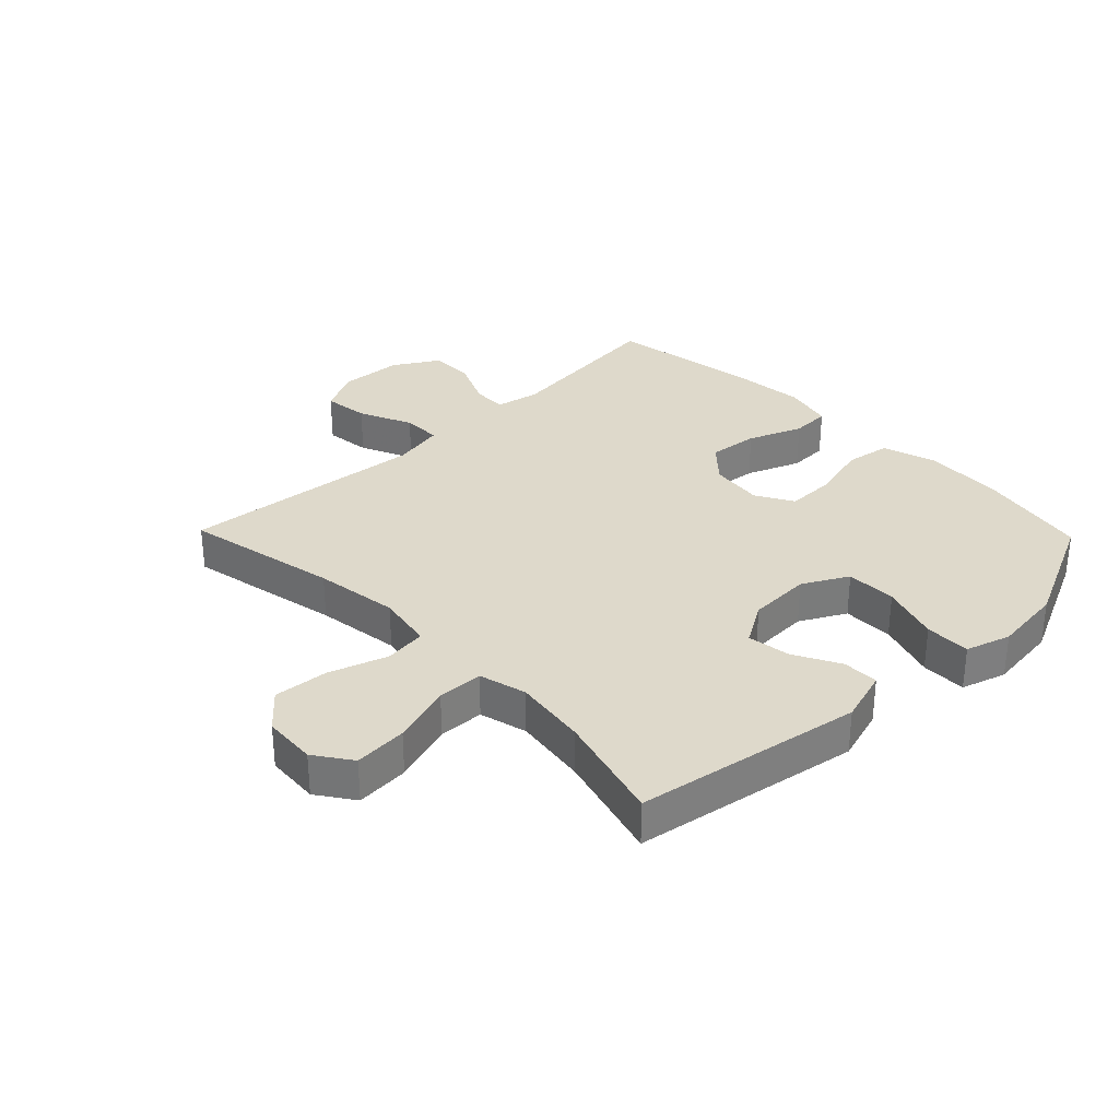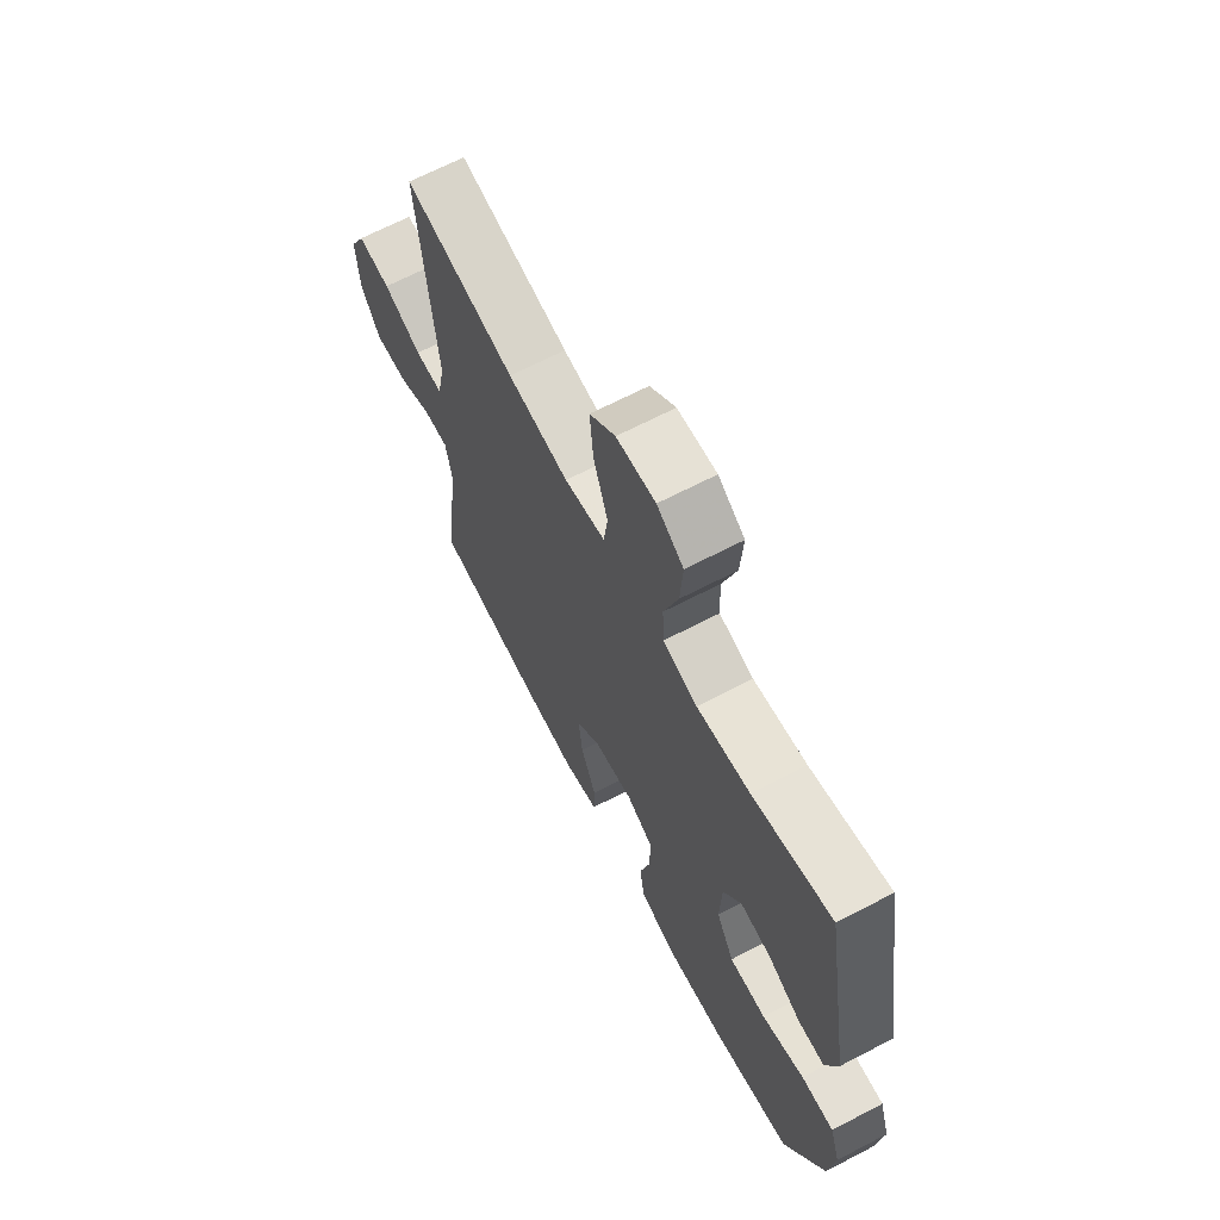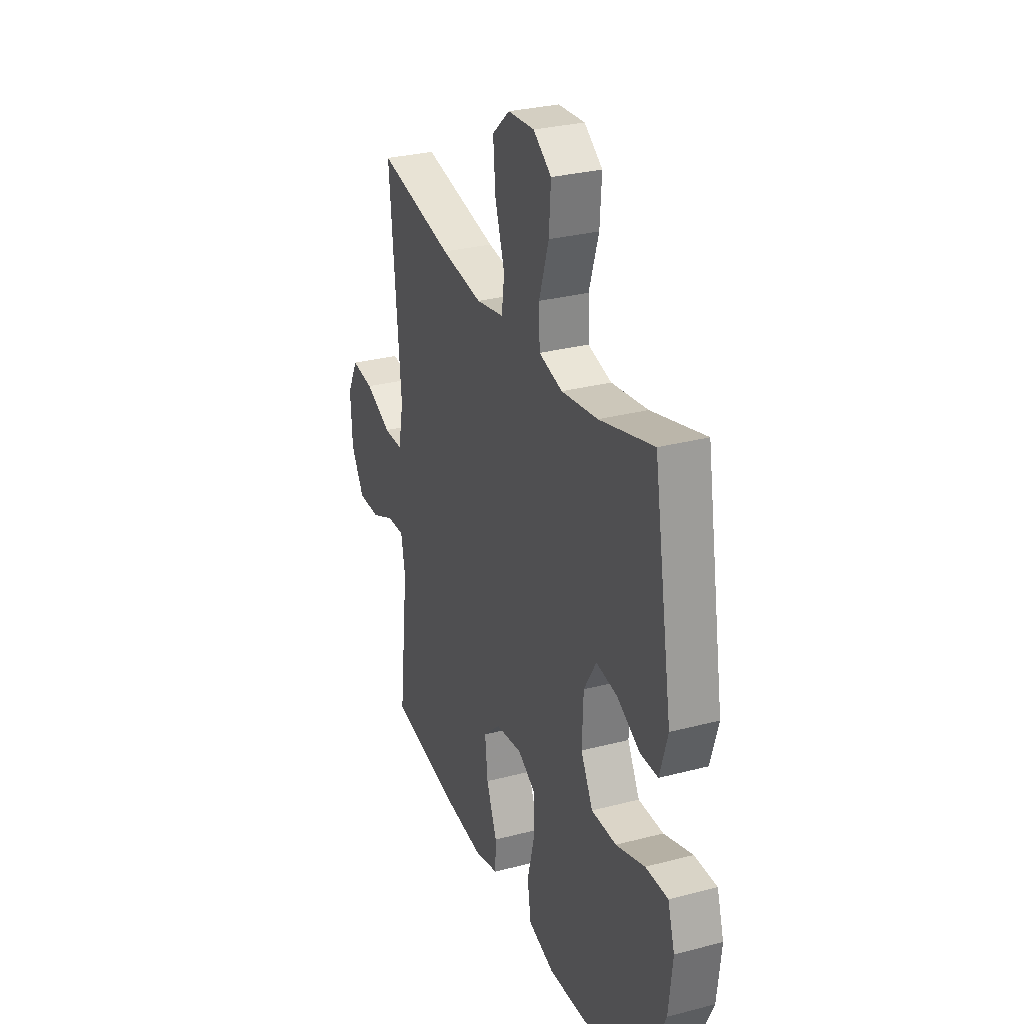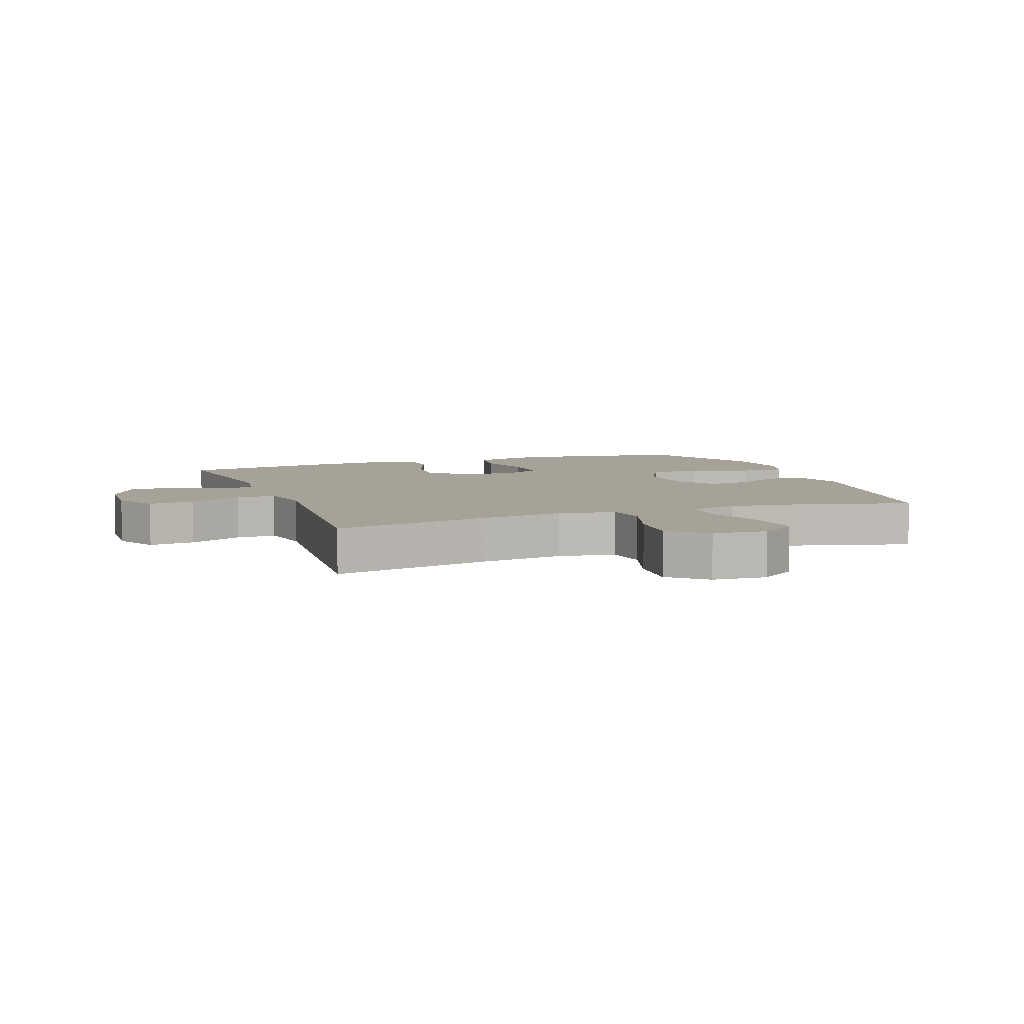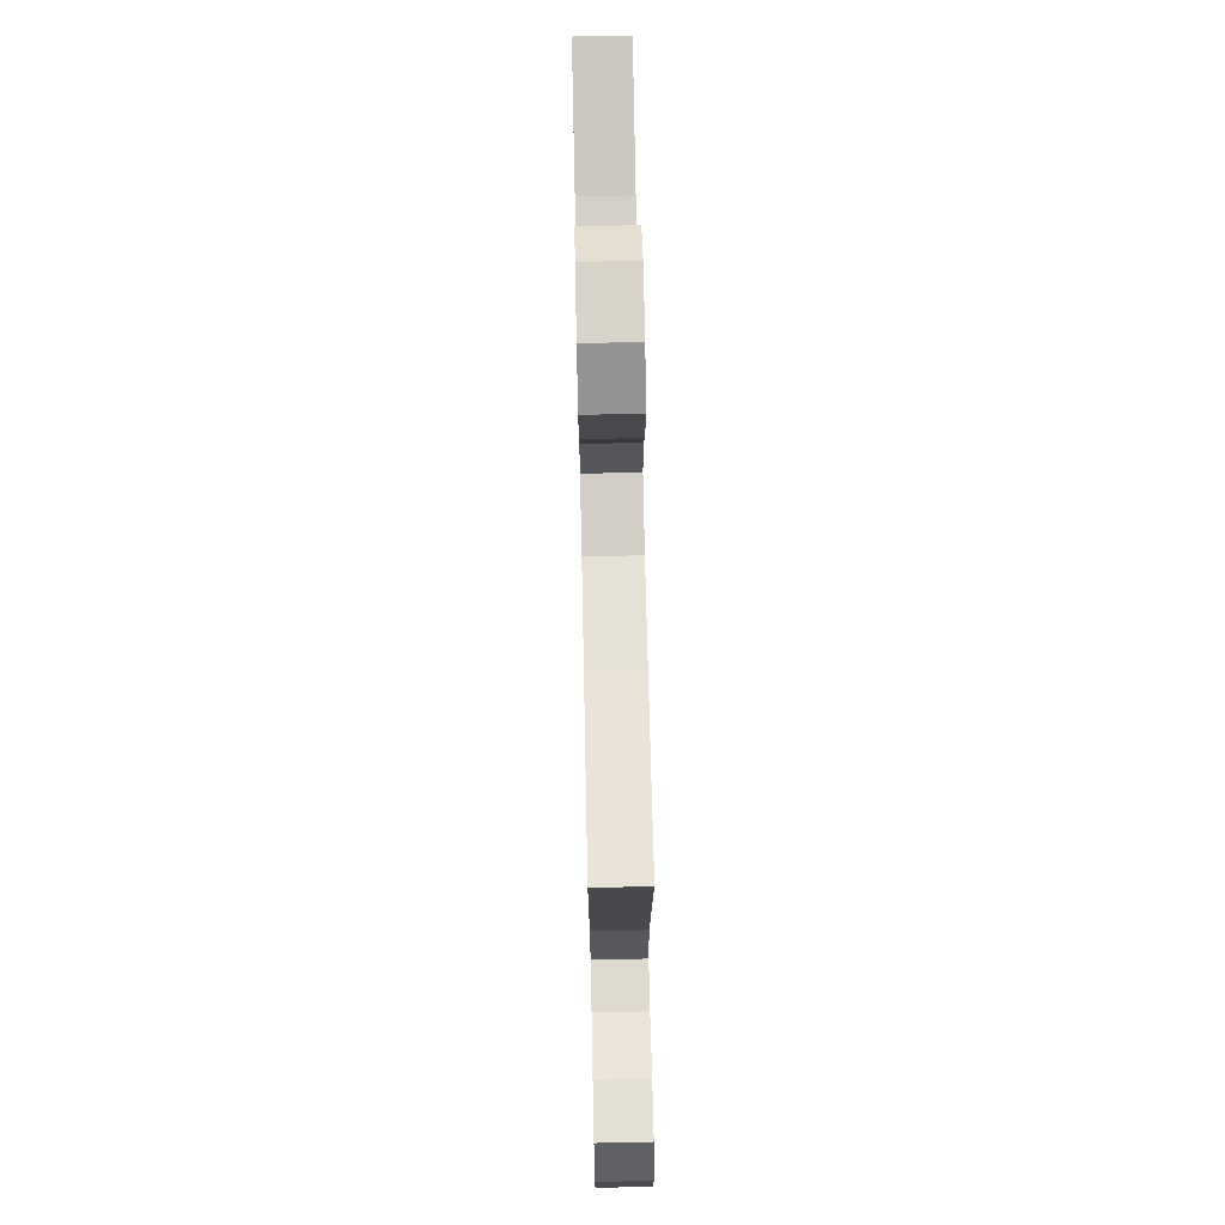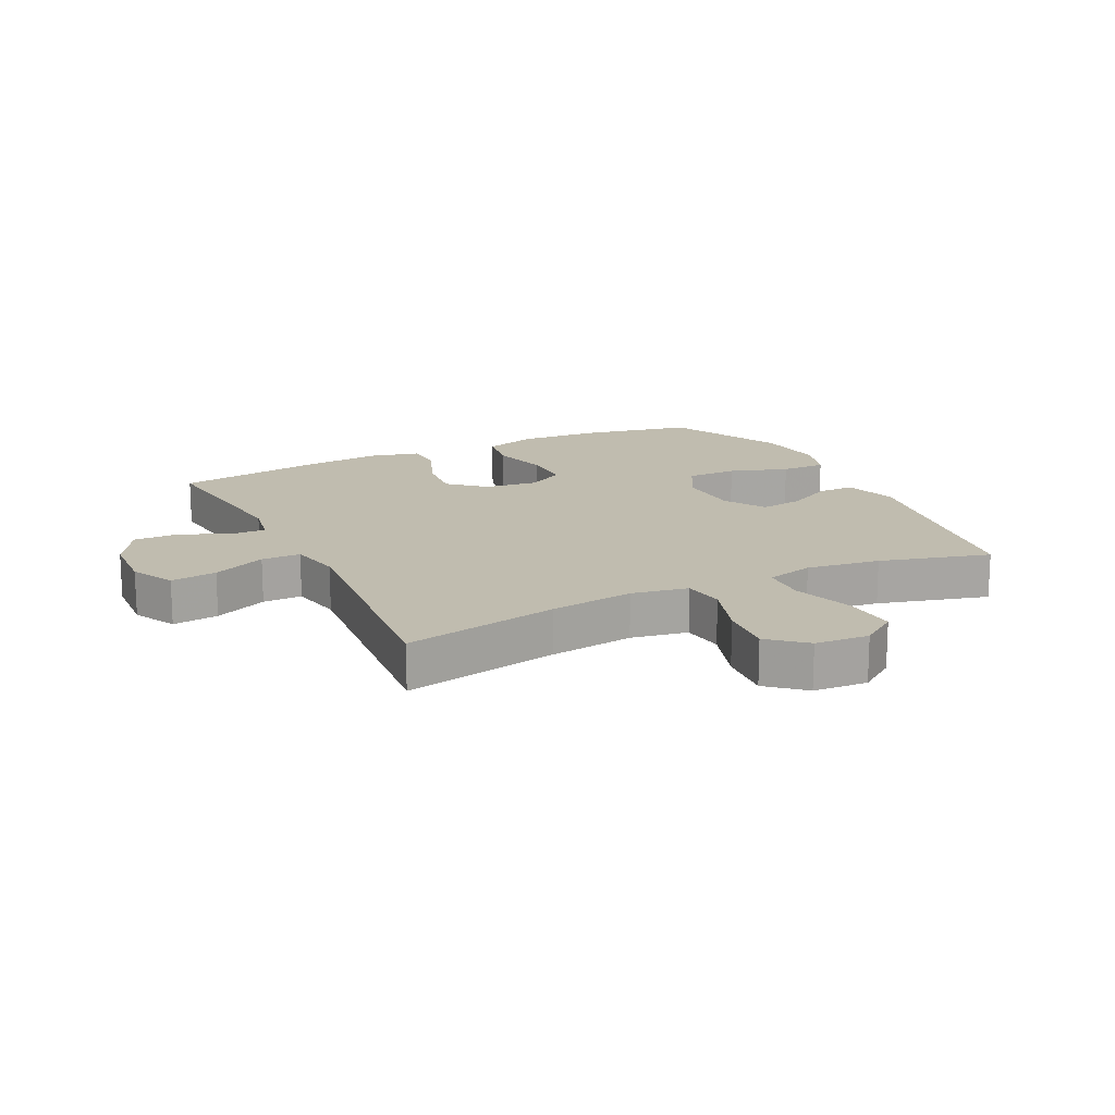
<metadata>
{"format":"obj","ext":"obj","renderer":"f3d","projection":"perspective","resolution":1024,"background":"white","views":[{"elev":31.8,"azim":45.9,"up":"+Y"},{"elev":66.8,"azim":62.4,"up":"+Z"},{"elev":29.5,"azim":68.9,"up":"+Z"},{"elev":6.6,"azim":-20.4,"up":"+Y"},{"elev":72.0,"azim":-91.2,"up":"+Z"},{"elev":16.3,"azim":-26.3,"up":"+Y"}]}
</metadata>
<code>
v -0.5 0.07 0.5
v -0.247 0.07 0.449
v -0.109 0.07 0.43
v -0.017 0.07 0.447
v -0.008 0.07 0.515
v -0.04 0.07 0.611
v -0.048 0.07 0.7
v 0.01 0.07 0.751
v 0.098 0.07 0.757
v 0.158 0.07 0.715
v 0.152 0.07 0.628
v 0.12 0.07 0.528
v 0.123 0.07 0.454
v 0.201 0.07 0.434
v 0.321 0.07 0.451
v 0.5 0.07 0.5
v 0.563 0.07 0.131
v 0.537 0.07 0.044
v 0.478 0.07 0.044
v 0.402 0.07 0.084
v 0.332 0.07 0.094
v 0.291 0.07 0.026
v 0.287 0.07 -0.077
v 0.327 0.07 -0.151
v 0.41 0.07 -0.151
v 0.506 0.07 -0.119
v 0.58 0.07 -0.118
v 0.603 0.07 -0.191
v 0.59 0.07 -0.306
v 0.5 0.07 -0.5
v 0.319 0.07 -0.536
v 0.188 0.07 -0.544
v 0.1 0.07 -0.517
v 0.088 0.07 -0.443
v 0.112 0.07 -0.347
v 0.113 0.07 -0.267
v 0.052 0.07 -0.232
v -0.036 0.07 -0.243
v -0.093 0.07 -0.295
v -0.084 0.07 -0.377
v -0.049 0.07 -0.465
v -0.051 0.07 -0.529
v -0.131 0.07 -0.549
v -0.255 0.07 -0.538
v -0.5 0.07 -0.5
v -0.468 0.07 -0.22
v -0.482 0.07 -0.147
v -0.539 0.07 -0.149
v -0.617 0.07 -0.184
v -0.691 0.07 -0.185
v -0.735 0.07 -0.112
v -0.741 0.07 -0.008
v -0.705 0.07 0.062
v -0.63 0.07 0.053
v -0.543 0.07 0.014
v -0.479 0.07 0.014
v -0.462 0.07 0.1
v -0.5 0 0.5
v -0.247 0 0.449
v -0.109 0 0.43
v -0.017 0 0.447
v -0.008 0 0.515
v -0.04 0 0.611
v -0.048 0 0.7
v 0.01 0 0.751
v 0.098 0 0.757
v 0.158 0 0.715
v 0.152 0 0.628
v 0.12 0 0.528
v 0.123 0 0.454
v 0.201 0 0.434
v 0.321 0 0.451
v 0.5 0 0.5
v 0.563 0 0.131
v 0.537 0 0.044
v 0.478 0 0.044
v 0.402 0 0.084
v 0.332 0 0.094
v 0.291 0 0.026
v 0.287 0 -0.077
v 0.327 0 -0.151
v 0.41 0 -0.151
v 0.506 0 -0.119
v 0.58 0 -0.118
v 0.603 0 -0.191
v 0.59 0 -0.306
v 0.5 0 -0.5
v 0.319 0 -0.536
v 0.188 0 -0.544
v 0.1 0 -0.517
v 0.088 0 -0.443
v 0.112 0 -0.347
v 0.113 0 -0.267
v 0.052 0 -0.232
v -0.036 0 -0.243
v -0.093 0 -0.295
v -0.084 0 -0.377
v -0.049 0 -0.465
v -0.051 0 -0.529
v -0.131 0 -0.549
v -0.255 0 -0.538
v -0.5 0 -0.5
v -0.468 0 -0.22
v -0.482 0 -0.147
v -0.539 0 -0.149
v -0.617 0 -0.184
v -0.691 0 -0.185
v -0.735 0 -0.112
v -0.741 0 -0.008
v -0.705 0 0.062
v -0.63 0 0.053
v -0.543 0 0.014
v -0.479 0 0.014
v -0.462 0 0.1
f 53 54 55
f 52 53 55
f 51 52 55
f 50 51 55
f 49 50 55
f 48 49 55
f 47 48 55 56
f 46 47 56 57
f 44 45 46
f 43 44 46
f 42 43 46
f 41 42 46
f 40 41 46
f 39 40 46 57
f 33 34 35
f 32 33 35
f 31 32 35
f 30 31 35
f 29 30 35
f 28 29 35
f 27 28 35
f 26 27 35
f 25 26 35
f 24 25 35 36
f 23 24 36 37
f 18 19 20
f 17 18 20
f 16 17 20
f 15 16 20
f 14 15 20 21
f 13 14 21 22
f 10 11 12
f 9 10 12
f 8 9 12
f 7 8 12
f 6 7 12
f 5 6 12
f 4 5 12 13
f 23 37 38
f 22 23 38
f 13 22 38
f 4 13 38
f 3 4 38
f 38 39 57
f 3 38 57
f 2 3 57
f 1 2 57
f 112 111 110
f 112 110 109
f 112 109 108
f 112 108 107
f 112 107 106
f 112 106 105
f 113 112 105 104
f 114 113 104 103
f 103 102 101
f 103 101 100
f 103 100 99
f 103 99 98
f 103 98 97
f 114 103 97 96
f 92 91 90
f 92 90 89
f 92 89 88
f 92 88 87
f 92 87 86
f 92 86 85
f 92 85 84
f 92 84 83
f 92 83 82
f 93 92 82 81
f 94 93 81 80
f 77 76 75
f 77 75 74
f 77 74 73
f 77 73 72
f 78 77 72 71
f 79 78 71 70
f 69 68 67
f 69 67 66
f 69 66 65
f 69 65 64
f 69 64 63
f 69 63 62
f 70 69 62 61
f 95 94 80
f 95 80 79
f 95 79 70
f 95 70 61
f 95 61 60
f 114 96 95
f 114 95 60
f 114 60 59
f 114 59 58
f 1 58 59 2
f 2 59 60 3
f 3 60 61 4
f 4 61 62 5
f 5 62 63 6
f 6 63 64 7
f 7 64 65 8
f 8 65 66 9
f 9 66 67 10
f 10 67 68 11
f 11 68 69 12
f 12 69 70 13
f 13 70 71 14
f 14 71 72 15
f 15 72 73 16
f 16 73 74 17
f 17 74 75 18
f 18 75 76 19
f 19 76 77 20
f 20 77 78 21
f 21 78 79 22
f 22 79 80 23
f 23 80 81 24
f 24 81 82 25
f 25 82 83 26
f 26 83 84 27
f 27 84 85 28
f 28 85 86 29
f 29 86 87 30
f 30 87 88 31
f 31 88 89 32
f 32 89 90 33
f 33 90 91 34
f 34 91 92 35
f 35 92 93 36
f 36 93 94 37
f 37 94 95 38
f 38 95 96 39
f 39 96 97 40
f 40 97 98 41
f 41 98 99 42
f 42 99 100 43
f 43 100 101 44
f 44 101 102 45
f 45 102 103 46
f 46 103 104 47
f 47 104 105 48
f 48 105 106 49
f 49 106 107 50
f 50 107 108 51
f 51 108 109 52
f 52 109 110 53
f 53 110 111 54
f 54 111 112 55
f 55 112 113 56
f 56 113 114 57
f 57 114 58 1

</code>
